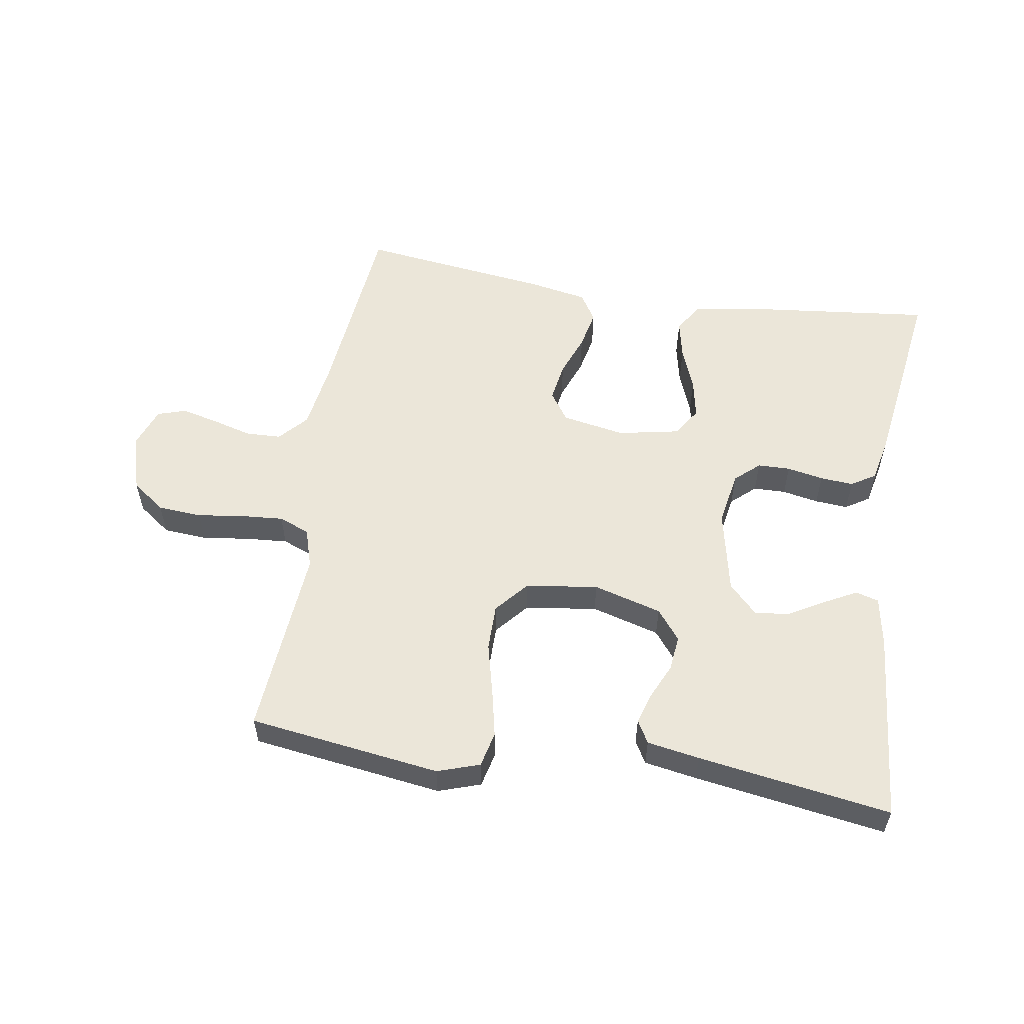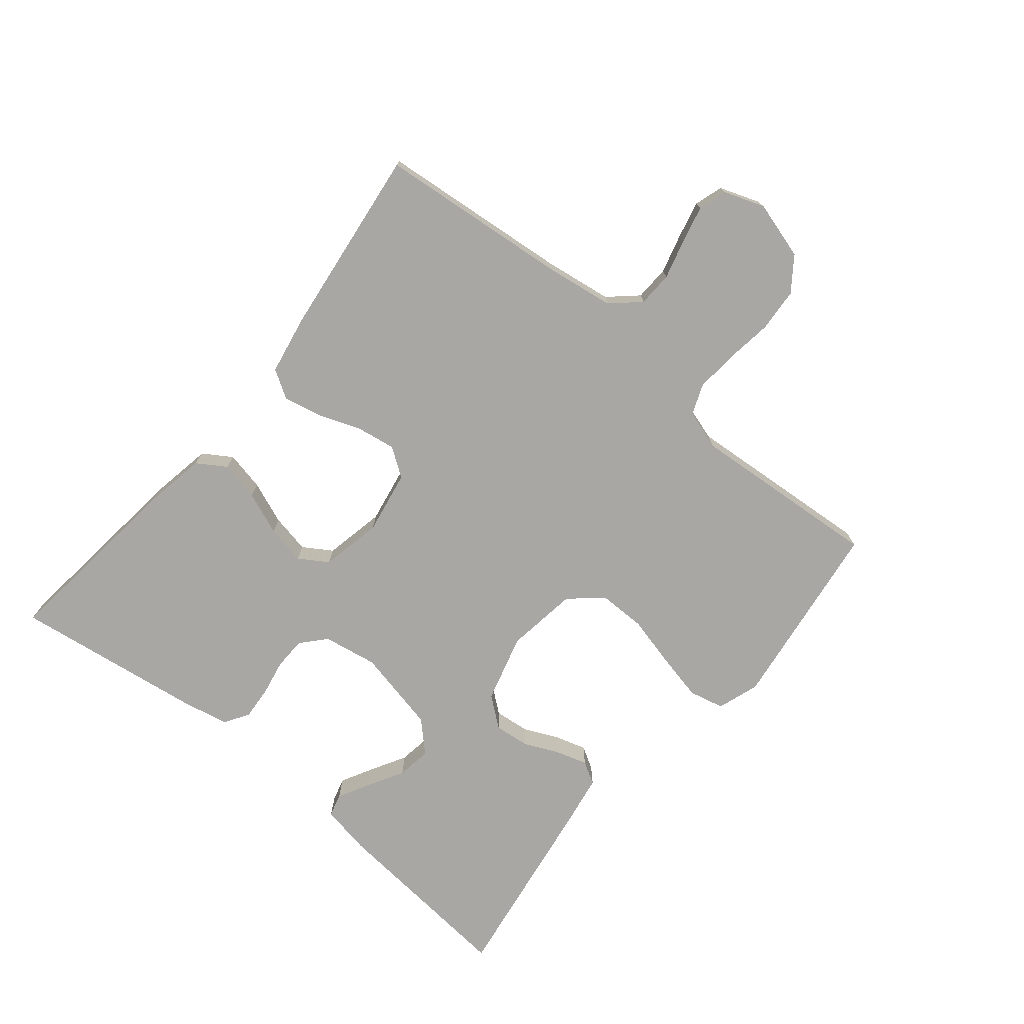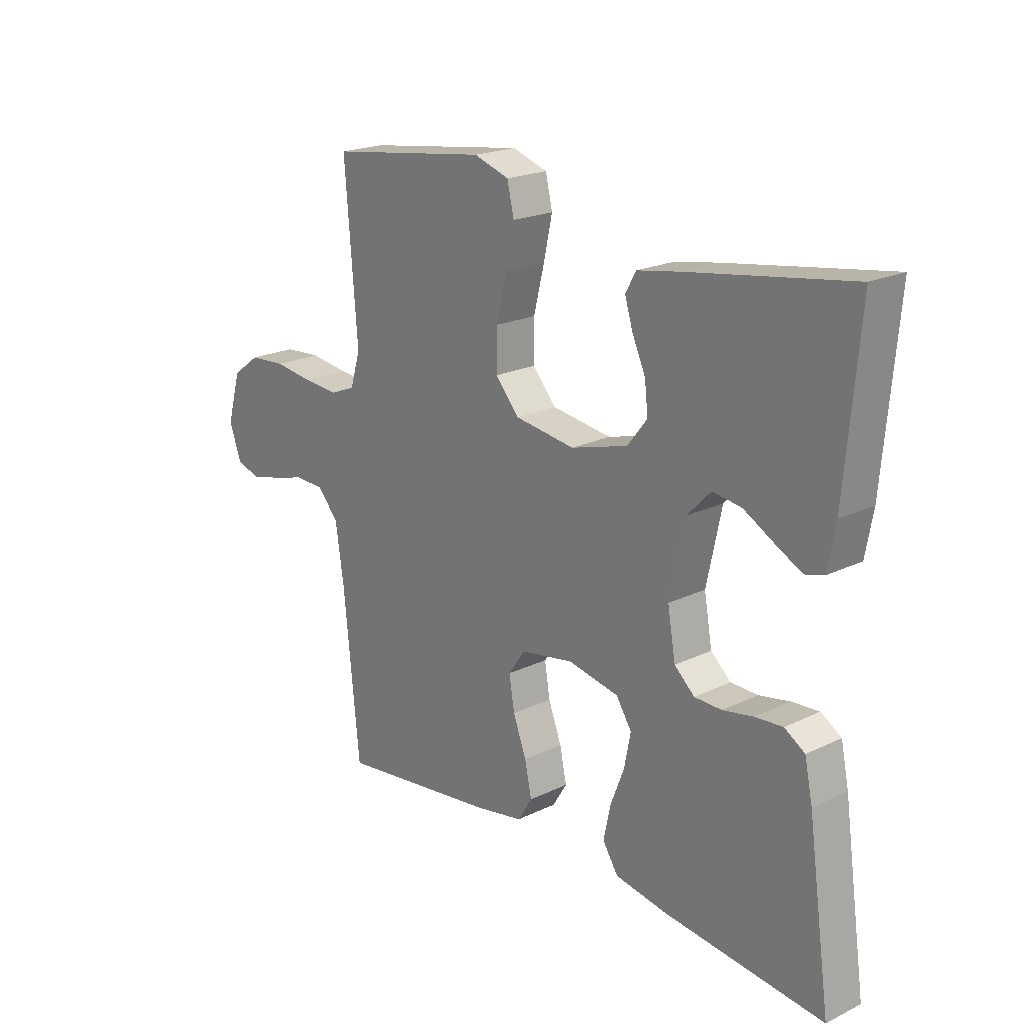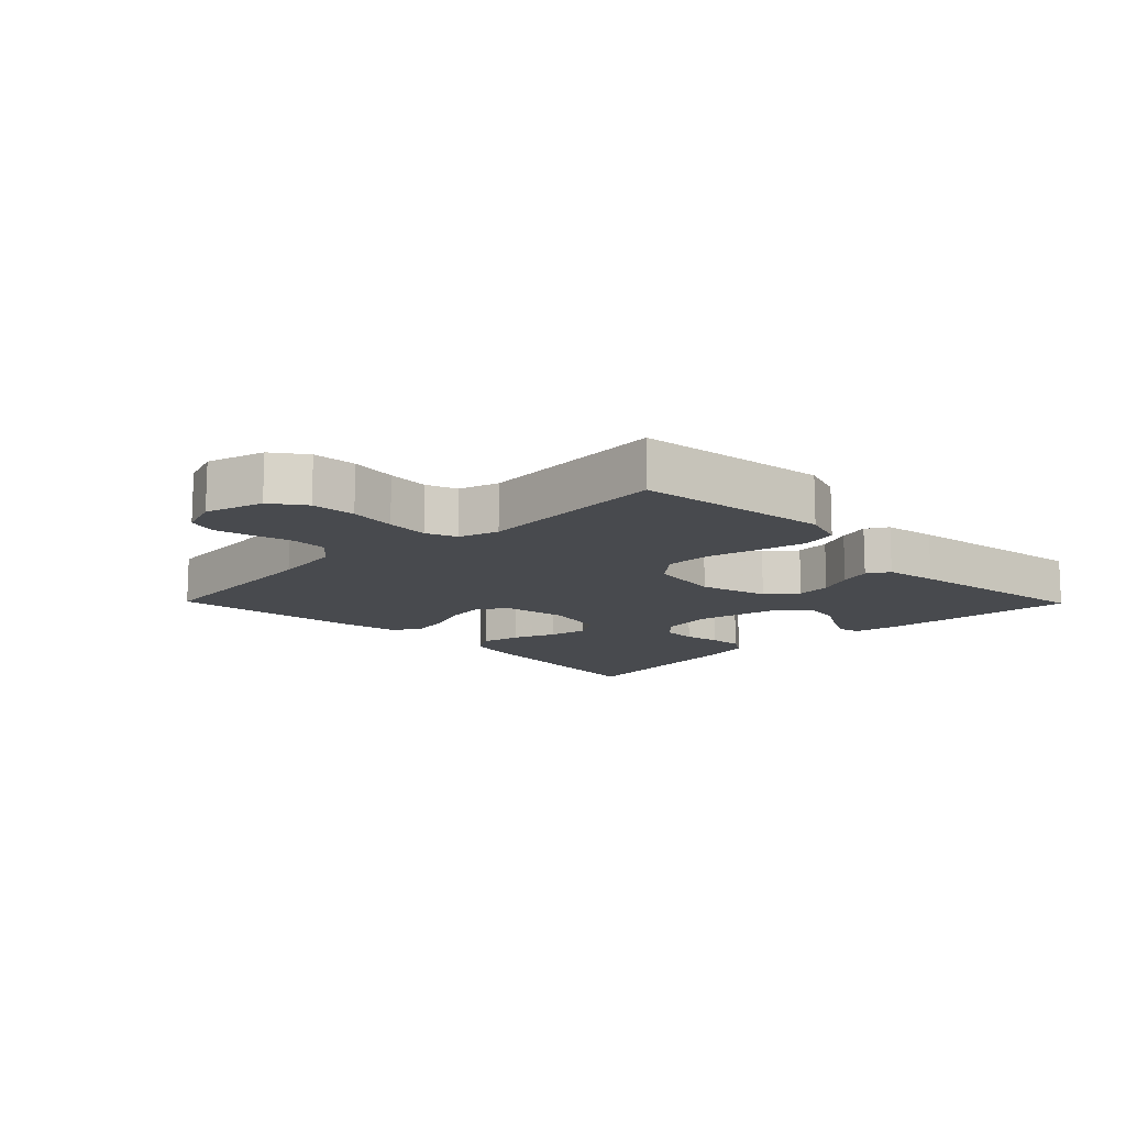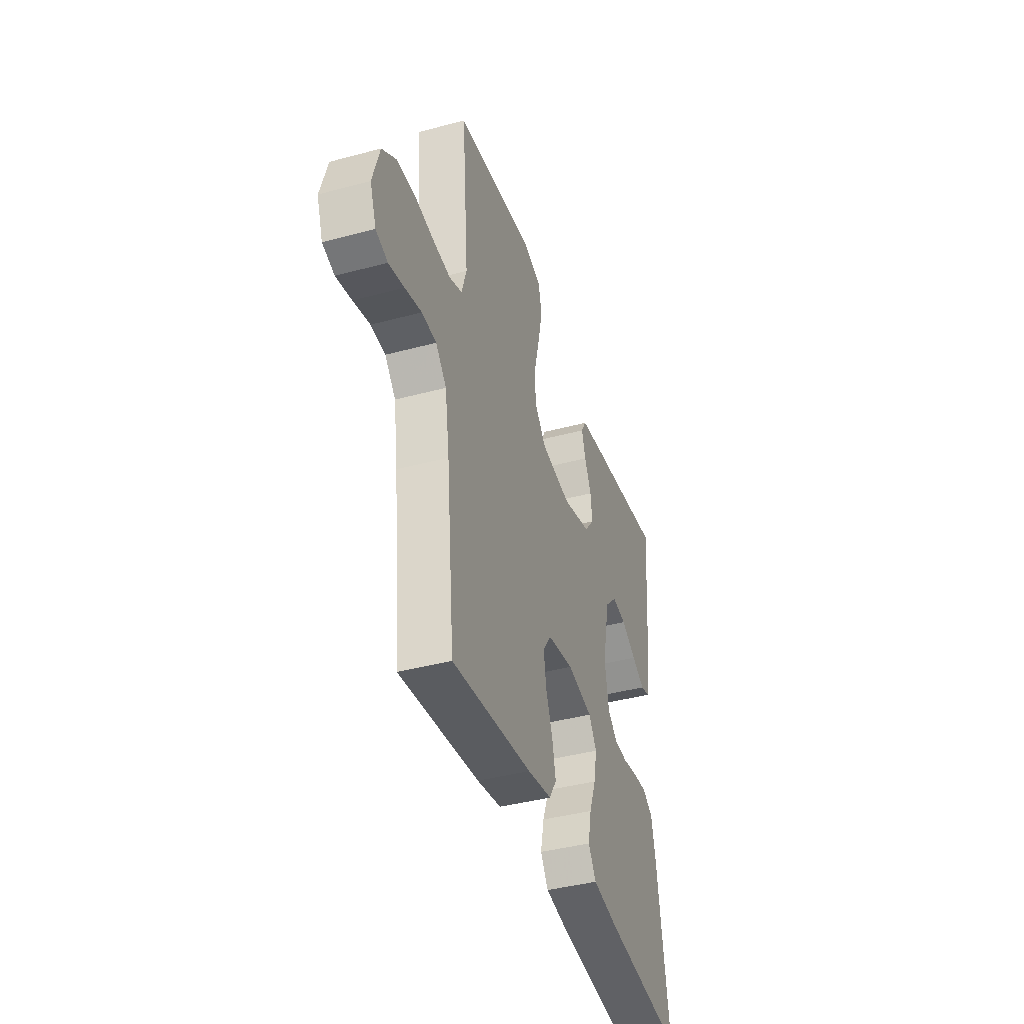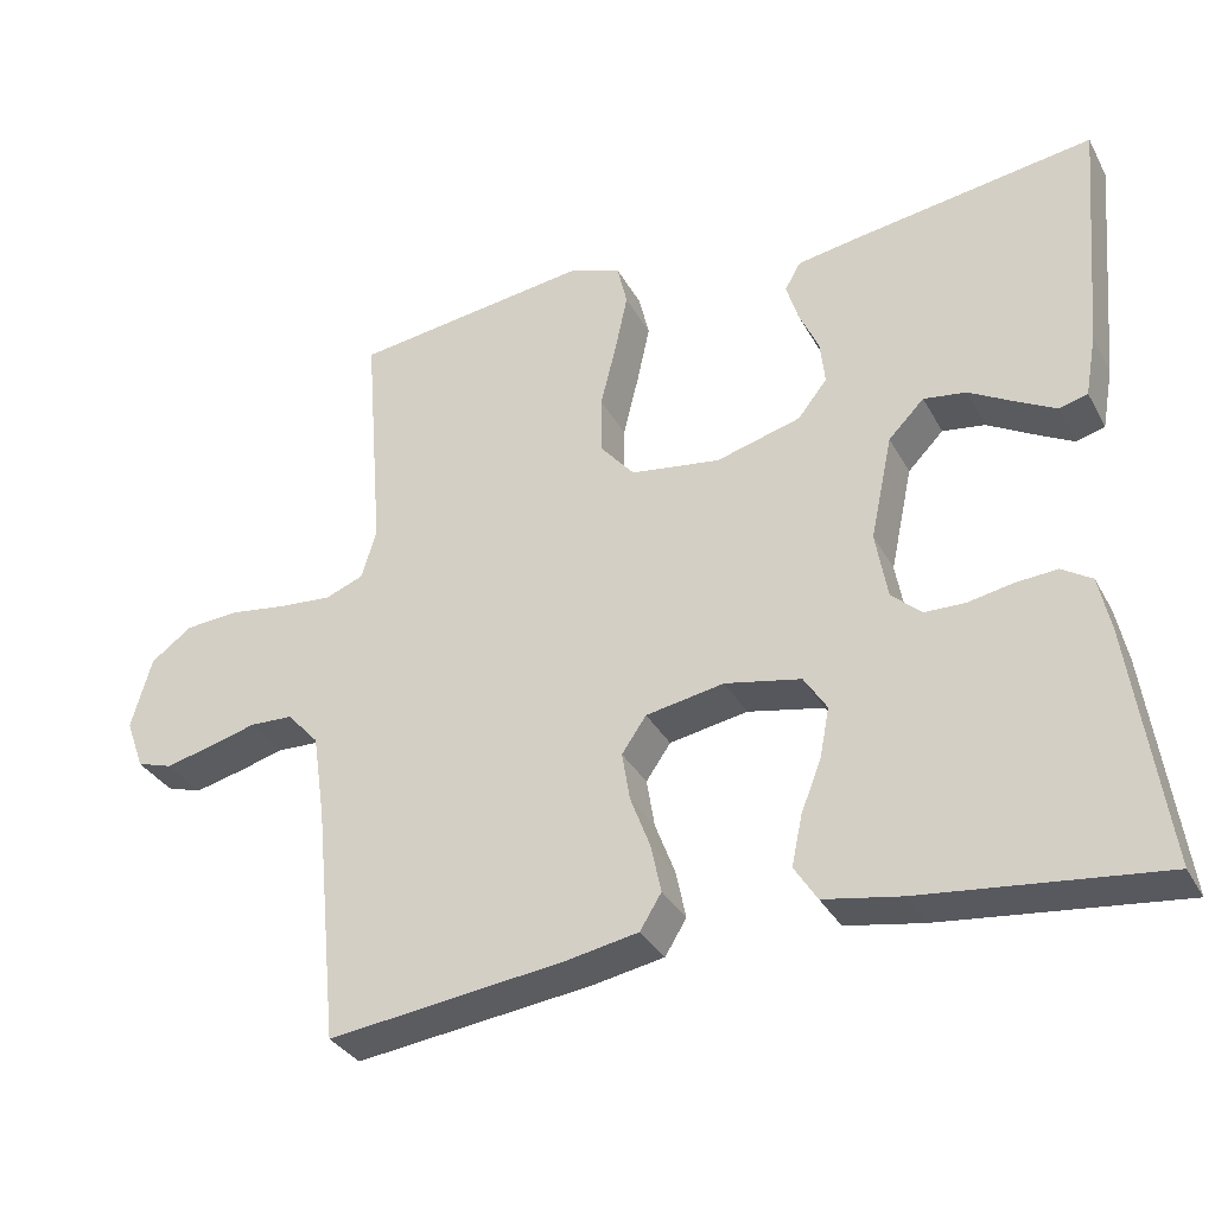
<metadata>
{"format":"obj","ext":"obj","renderer":"f3d","projection":"perspective","resolution":1024,"background":"white","views":[{"elev":56.0,"azim":9.1,"up":"+Y"},{"elev":-74.8,"azim":-129.7,"up":"+Y"},{"elev":20.5,"azim":48.8,"up":"+Z"},{"elev":-12.9,"azim":-45.6,"up":"+Y"},{"elev":-41.0,"azim":-71.9,"up":"+Z"},{"elev":-33.2,"azim":24.8,"up":"+Z"}]}
</metadata>
<code>
v -0.5 0.07 -0.5
v -0.53 0.07 -0.2
v -0.546 0.07 -0.092
v -0.586 0.07 -0.048
v -0.641 0.07 -0.046
v -0.703 0.07 -0.063
v -0.761 0.07 -0.077
v -0.806 0.07 -0.063
v -0.829 0.07 0
v -0.803 0.07 0.091
v -0.751 0.07 0.129
v -0.682 0.07 0.134
v -0.609 0.07 0.124
v -0.543 0.07 0.119
v -0.495 0.07 0.138
v -0.476 0.07 0.2
v -0.5 0.07 0.5
v -0.2 0.07 0.541
v -0.134 0.07 0.519
v -0.121 0.07 0.464
v -0.137 0.07 0.39
v -0.157 0.07 0.309
v -0.157 0.07 0.236
v -0.113 0.07 0.185
v 0 0.07 0.169
v 0.107 0.07 0.199
v 0.144 0.07 0.246
v 0.138 0.07 0.301
v 0.113 0.07 0.356
v 0.098 0.07 0.405
v 0.118 0.07 0.44
v 0.2 0.07 0.454
v 0.5 0.07 0.5
v 0.474 0.07 0.2
v 0.46 0.07 0.122
v 0.424 0.07 0.112
v 0.375 0.07 0.138
v 0.318 0.07 0.17
v 0.264 0.07 0.178
v 0.219 0.07 0.132
v 0.191 0.07 0
v 0.206 0.07 -0.085
v 0.244 0.07 -0.119
v 0.295 0.07 -0.12
v 0.352 0.07 -0.109
v 0.404 0.07 -0.105
v 0.442 0.07 -0.129
v 0.457 0.07 -0.2
v 0.5 0.07 -0.5
v 0.2 0.07 -0.467
v 0.103 0.07 -0.45
v 0.074 0.07 -0.405
v 0.087 0.07 -0.343
v 0.113 0.07 -0.276
v 0.125 0.07 -0.214
v 0.096 0.07 -0.169
v 0 0.07 -0.15
v -0.099 0.07 -0.168
v -0.13 0.07 -0.213
v -0.12 0.07 -0.274
v -0.095 0.07 -0.34
v -0.082 0.07 -0.401
v -0.109 0.07 -0.445
v -0.2 0.07 -0.462
v -0.5 0 -0.5
v -0.53 0 -0.2
v -0.546 0 -0.092
v -0.586 0 -0.048
v -0.641 0 -0.046
v -0.703 0 -0.063
v -0.761 0 -0.077
v -0.806 0 -0.063
v -0.829 0 0
v -0.803 0 0.091
v -0.751 0 0.129
v -0.682 0 0.134
v -0.609 0 0.124
v -0.543 0 0.119
v -0.495 0 0.138
v -0.476 0 0.2
v -0.5 0 0.5
v -0.2 0 0.541
v -0.134 0 0.519
v -0.121 0 0.464
v -0.137 0 0.39
v -0.157 0 0.309
v -0.157 0 0.236
v -0.113 0 0.185
v 0 0 0.169
v 0.107 0 0.199
v 0.144 0 0.246
v 0.138 0 0.301
v 0.113 0 0.356
v 0.098 0 0.405
v 0.118 0 0.44
v 0.2 0 0.454
v 0.5 0 0.5
v 0.474 0 0.2
v 0.46 0 0.122
v 0.424 0 0.112
v 0.375 0 0.138
v 0.318 0 0.17
v 0.264 0 0.178
v 0.219 0 0.132
v 0.191 0 0
v 0.206 0 -0.085
v 0.244 0 -0.119
v 0.295 0 -0.12
v 0.352 0 -0.109
v 0.404 0 -0.105
v 0.442 0 -0.129
v 0.457 0 -0.2
v 0.5 0 -0.5
v 0.2 0 -0.467
v 0.103 0 -0.45
v 0.074 0 -0.405
v 0.087 0 -0.343
v 0.113 0 -0.276
v 0.125 0 -0.214
v 0.096 0 -0.169
v 0 0 -0.15
v -0.099 0 -0.168
v -0.13 0 -0.213
v -0.12 0 -0.274
v -0.095 0 -0.34
v -0.082 0 -0.401
v -0.109 0 -0.445
v -0.2 0 -0.462
f 63 64 1 2
f 60 61 62 63
f 59 60 63 2
f 58 59 2 3
f 57 58 3 4
f 51 52 53 54
f 51 54 55
f 50 51 55
f 49 50 55
f 48 49 55 56
f 44 45 46 47
f 43 44 47 48
f 35 36 37 38
f 33 34 35 38
f 33 38 39
f 32 33 39 40
f 28 29 30 31
f 28 31 32 40
f 19 20 21 22
f 17 18 19 22
f 16 17 22 23
f 15 16 23 24
f 10 11 12 13
f 10 13 14
f 9 10 14
f 5 6 7 8
f 5 8 9 14
f 43 48 56 57
f 42 43 57 4
f 41 42 4
f 27 28 40 41
f 26 27 41
f 25 26 41 4
f 14 15 24 25
f 4 5 14 25
f 66 65 128 127
f 127 126 125 124
f 66 127 124 123
f 67 66 123 122
f 68 67 122 121
f 118 117 116 115
f 119 118 115
f 119 115 114
f 119 114 113
f 120 119 113 112
f 111 110 109 108
f 112 111 108 107
f 102 101 100 99
f 102 99 98 97
f 103 102 97
f 104 103 97 96
f 95 94 93 92
f 104 96 95 92
f 86 85 84 83
f 86 83 82 81
f 87 86 81 80
f 88 87 80 79
f 77 76 75 74
f 78 77 74
f 78 74 73
f 72 71 70 69
f 78 73 72 69
f 121 120 112 107
f 68 121 107 106
f 68 106 105
f 105 104 92 91
f 105 91 90
f 68 105 90 89
f 89 88 79 78
f 89 78 69 68
f 1 65 66 2
f 2 66 67 3
f 3 67 68 4
f 4 68 69 5
f 5 69 70 6
f 6 70 71 7
f 7 71 72 8
f 8 72 73 9
f 9 73 74 10
f 10 74 75 11
f 11 75 76 12
f 12 76 77 13
f 13 77 78 14
f 14 78 79 15
f 15 79 80 16
f 16 80 81 17
f 17 81 82 18
f 18 82 83 19
f 19 83 84 20
f 20 84 85 21
f 21 85 86 22
f 22 86 87 23
f 23 87 88 24
f 24 88 89 25
f 25 89 90 26
f 26 90 91 27
f 27 91 92 28
f 28 92 93 29
f 29 93 94 30
f 30 94 95 31
f 31 95 96 32
f 32 96 97 33
f 33 97 98 34
f 34 98 99 35
f 35 99 100 36
f 36 100 101 37
f 37 101 102 38
f 38 102 103 39
f 39 103 104 40
f 40 104 105 41
f 41 105 106 42
f 42 106 107 43
f 43 107 108 44
f 44 108 109 45
f 45 109 110 46
f 46 110 111 47
f 47 111 112 48
f 48 112 113 49
f 49 113 114 50
f 50 114 115 51
f 51 115 116 52
f 52 116 117 53
f 53 117 118 54
f 54 118 119 55
f 55 119 120 56
f 56 120 121 57
f 57 121 122 58
f 58 122 123 59
f 59 123 124 60
f 60 124 125 61
f 61 125 126 62
f 62 126 127 63
f 63 127 128 64
f 64 128 65 1

</code>
